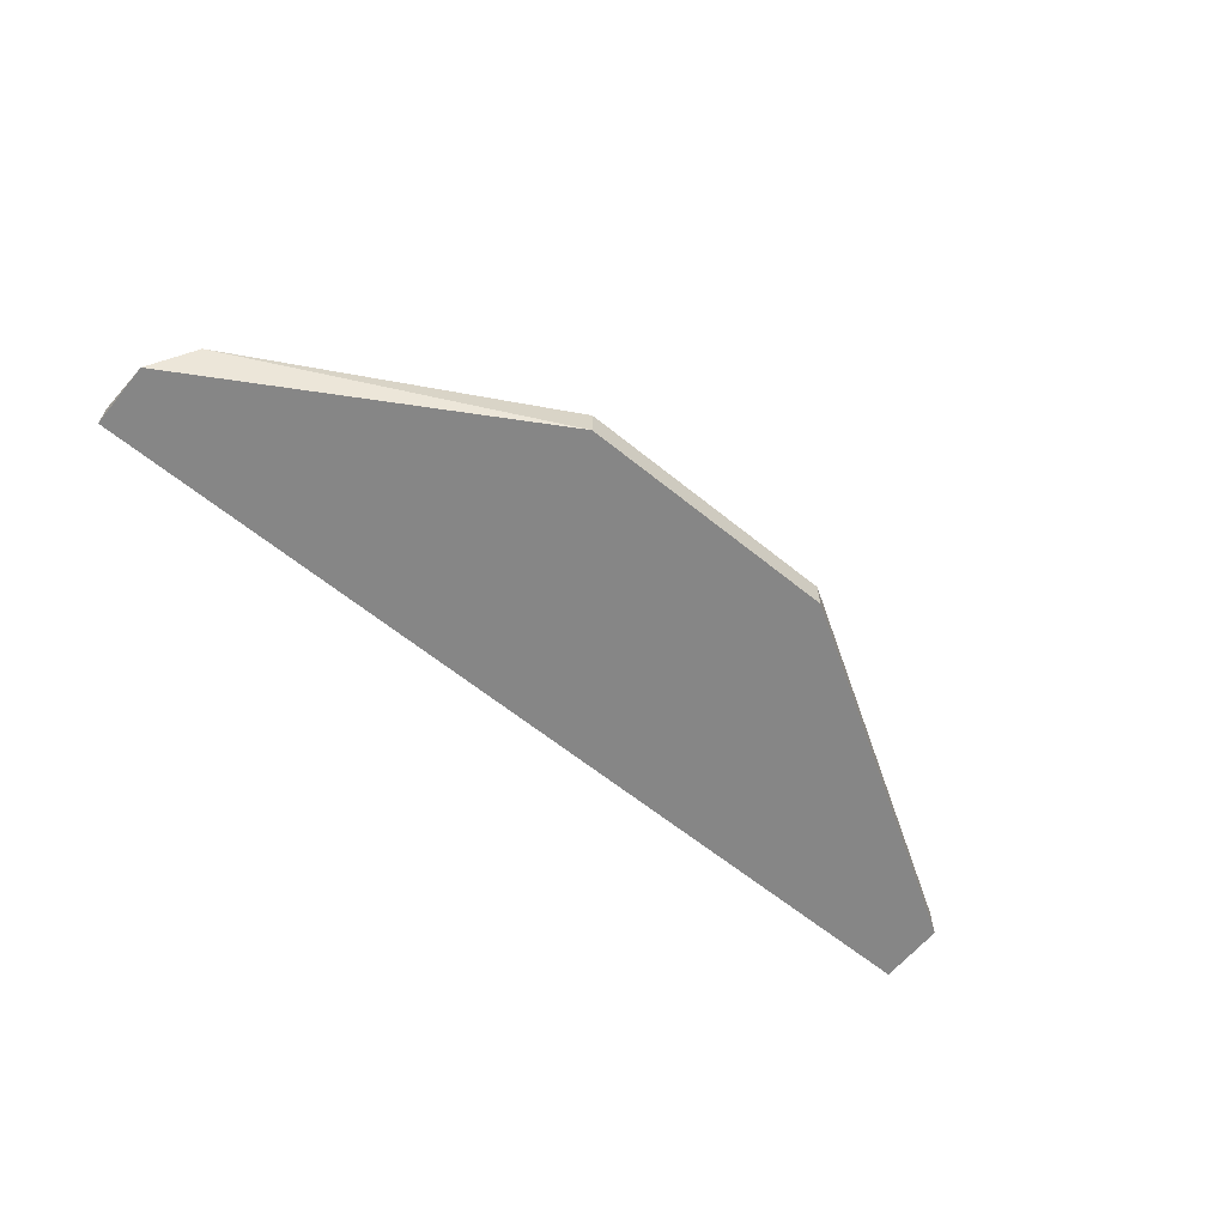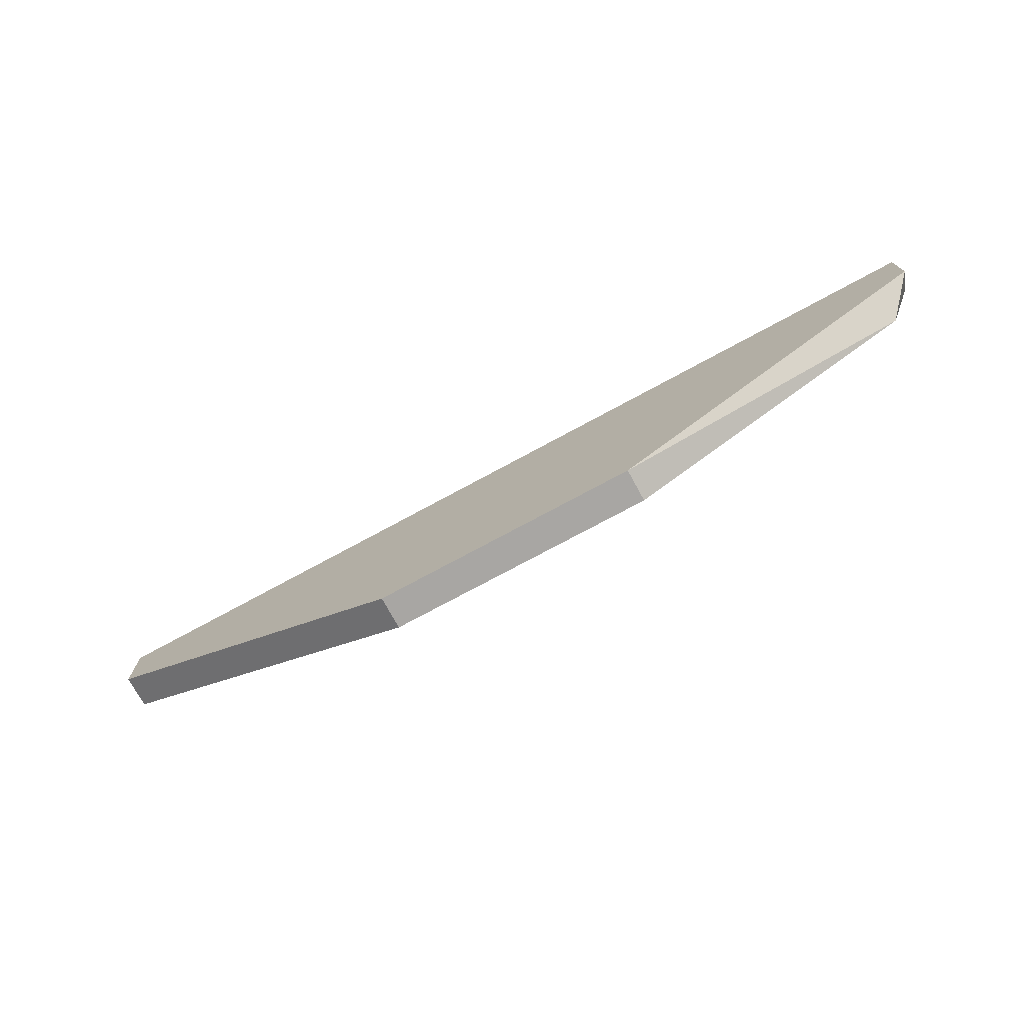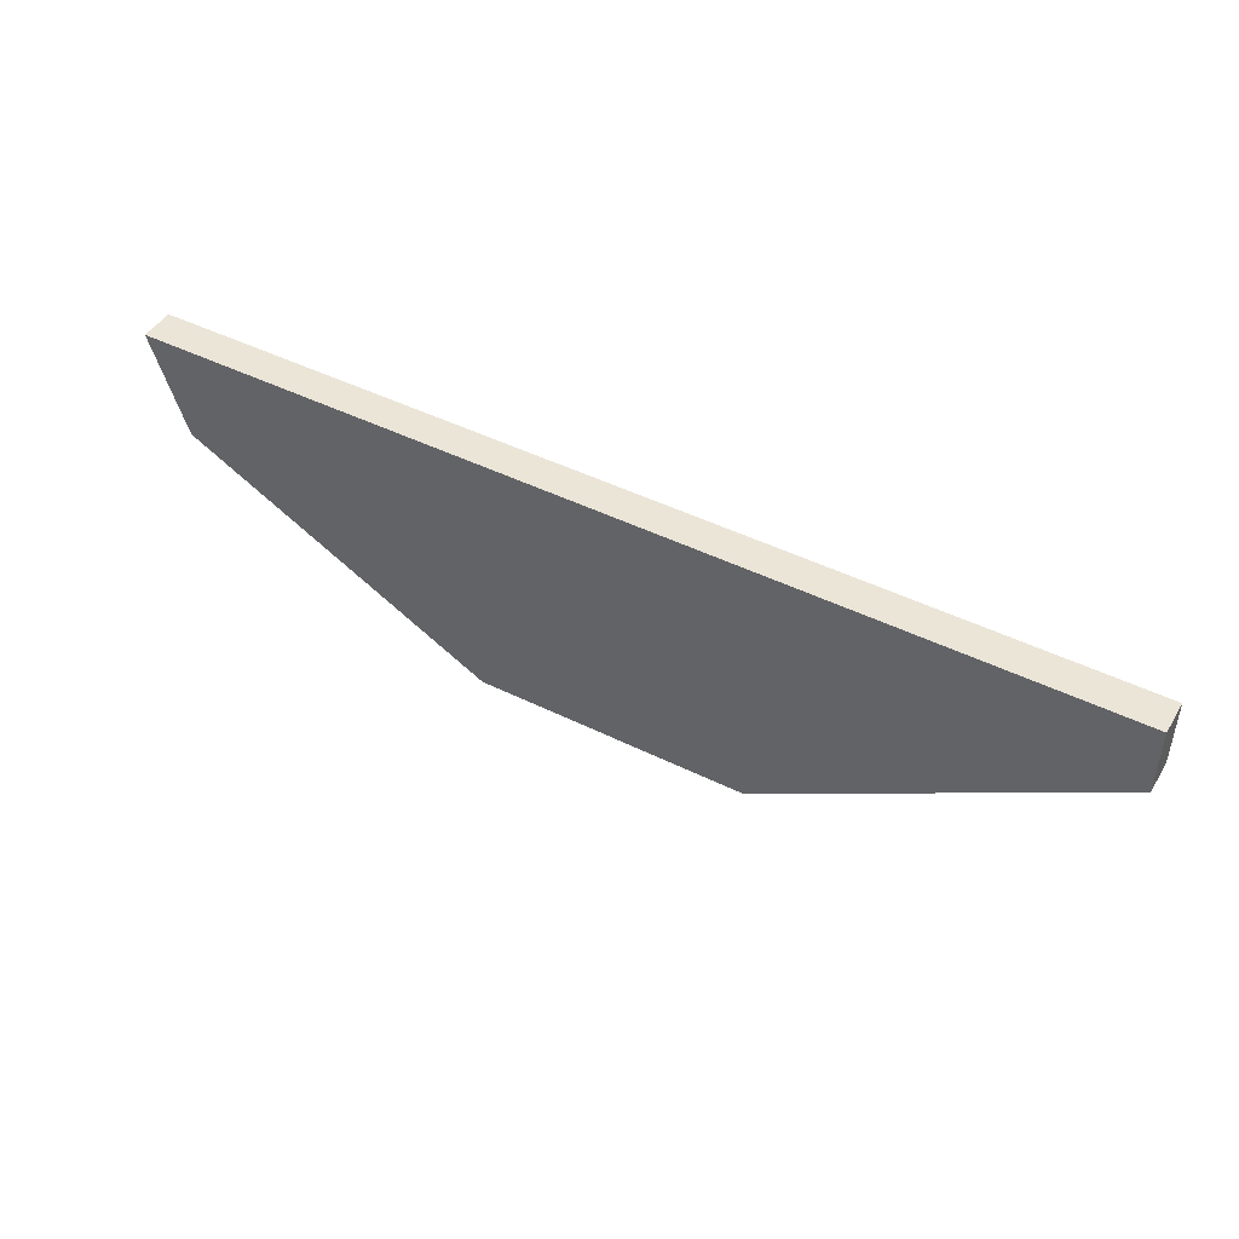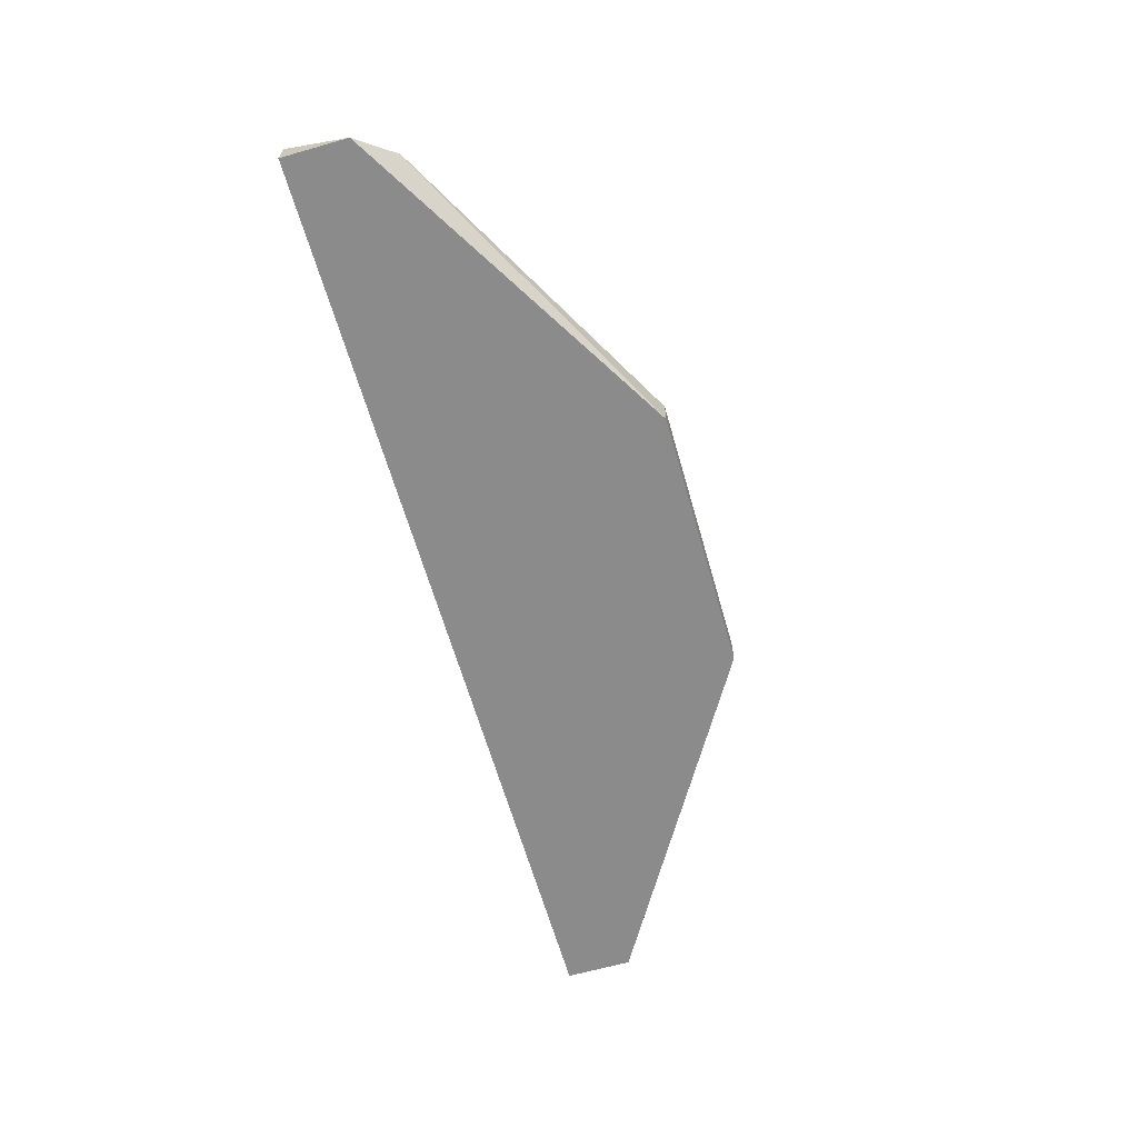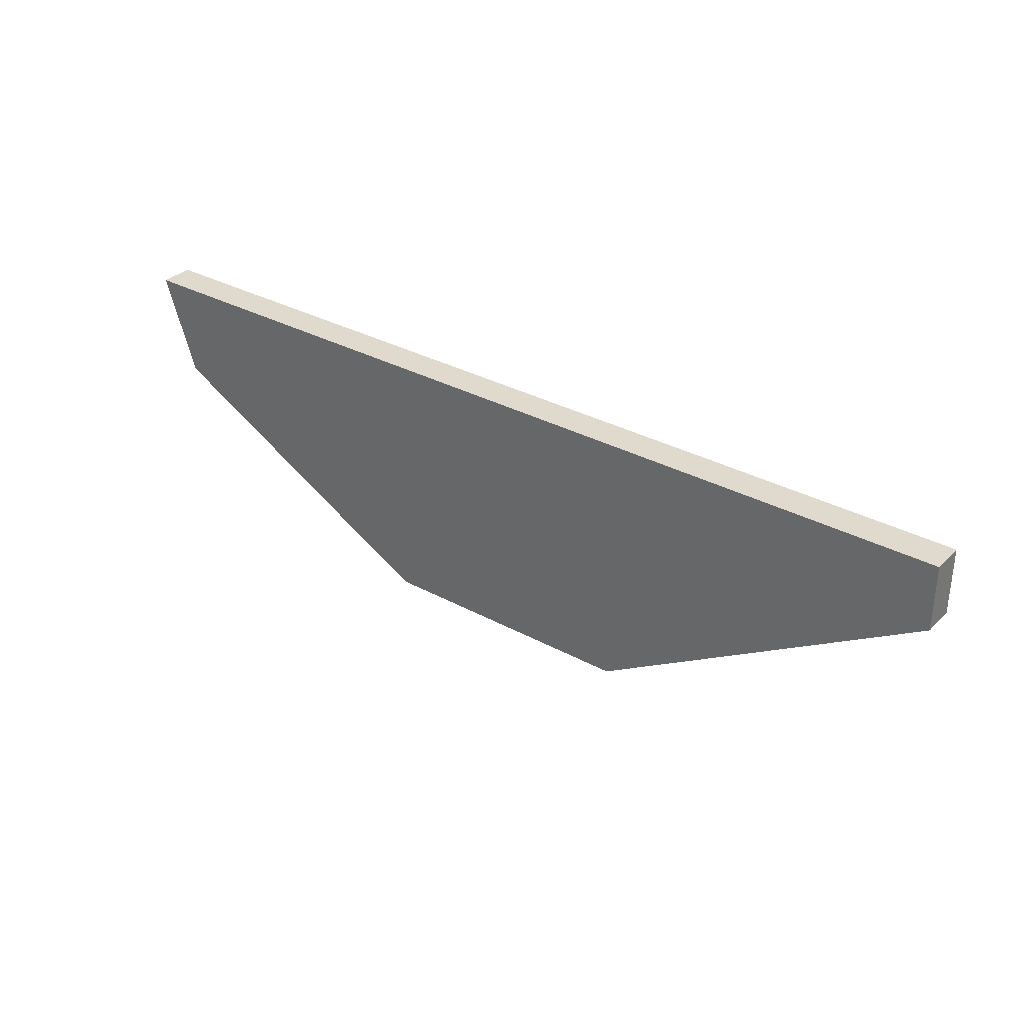
<metadata>
{"format":"obj","ext":"obj","renderer":"f3d","projection":"perspective","resolution":1024,"background":"white","views":[{"elev":-62.2,"azim":-39.5,"up":"+Z"},{"elev":-74.3,"azim":-151.5,"up":"+Y"},{"elev":45.6,"azim":29.7,"up":"+Y"},{"elev":-64.0,"azim":-74.0,"up":"+Z"},{"elev":32.8,"azim":36.9,"up":"+Y"}]}
</metadata>
<code>
v -0.1117 0.219 -0.2426
v 0.07106 0.3002 -0.2325
v 0.07106 0.2799 -0.2325
v -0.2133 0.3002 -0.2325
v 0.07106 0.3002 -0.2426
v -0.2133 0.3002 -0.2426
v -0.03049 0.219 -0.2325
v -0.03049 0.219 -0.2426
v -0.2031 0.2698 -0.2325
v -0.1117 0.219 -0.2325
v -0.2133 0.2799 -0.2426
v 0.07106 0.2799 -0.2426
f 3 8 12
f 3 2 4
f 2 3 5
f 4 2 5
f 5 1 6
f 4 5 6
f 3 4 7
f 1 5 8
f 3 7 8
f 7 1 8
f 7 4 9
f 7 9 10
f 1 7 10
f 9 1 10
f 6 1 11
f 4 6 11
f 1 9 11
f 9 4 11
f 5 3 12
f 8 5 12

</code>
